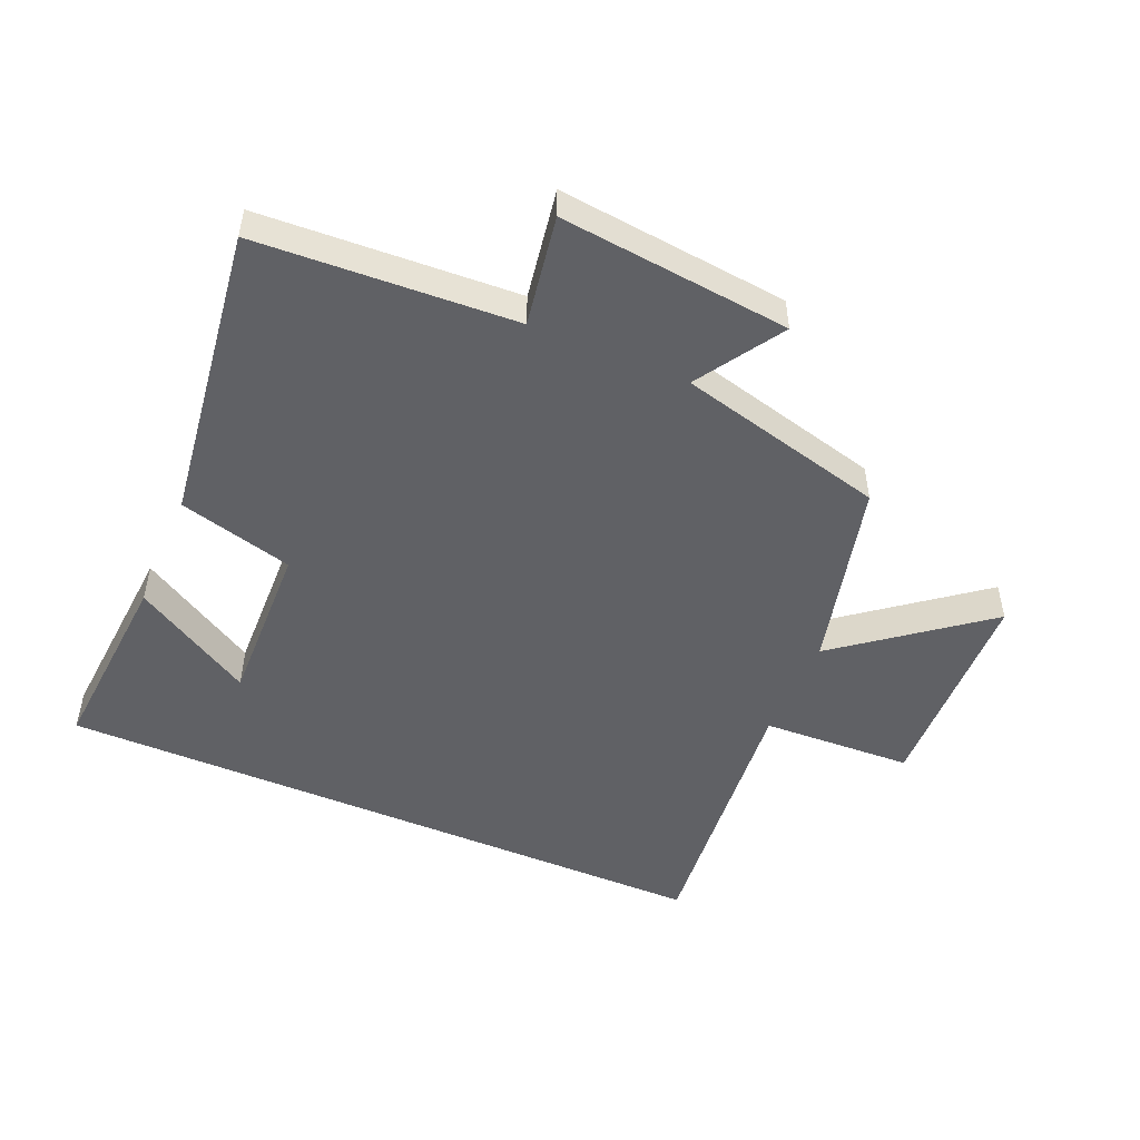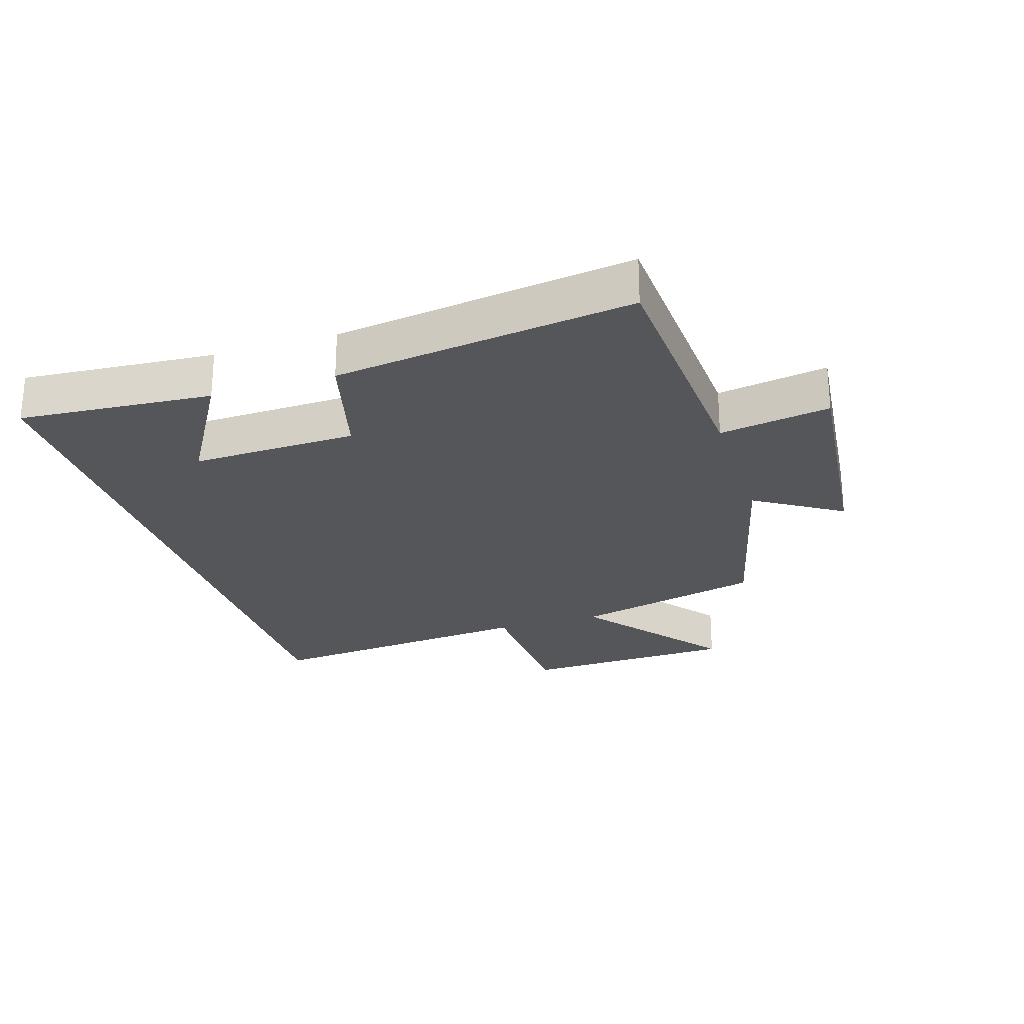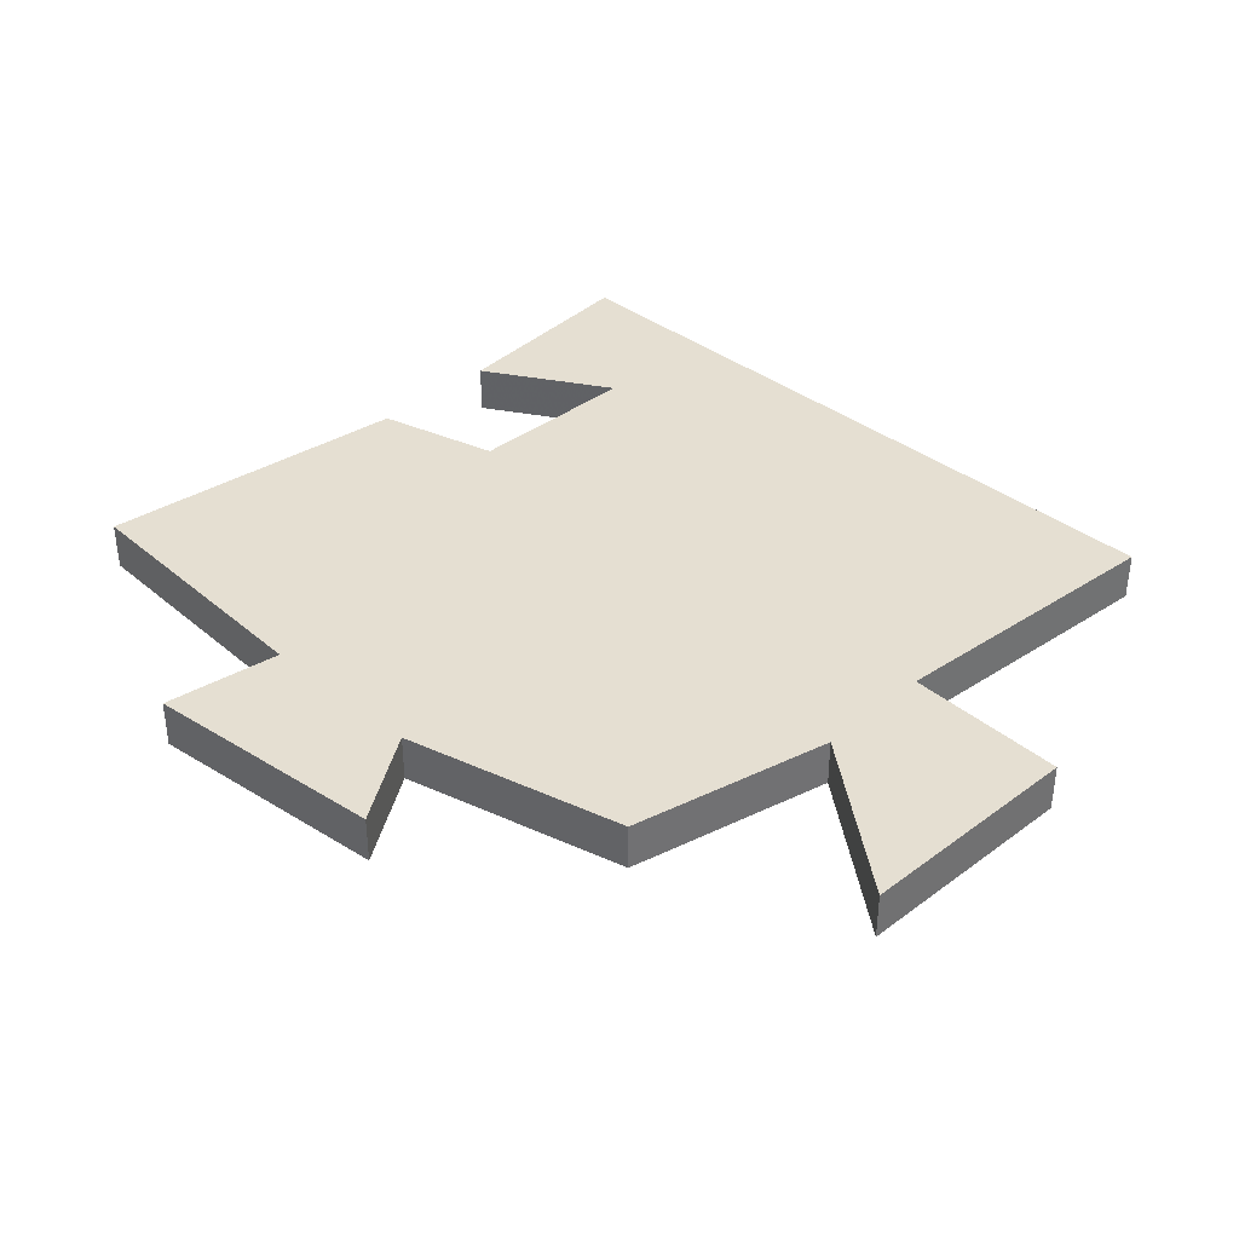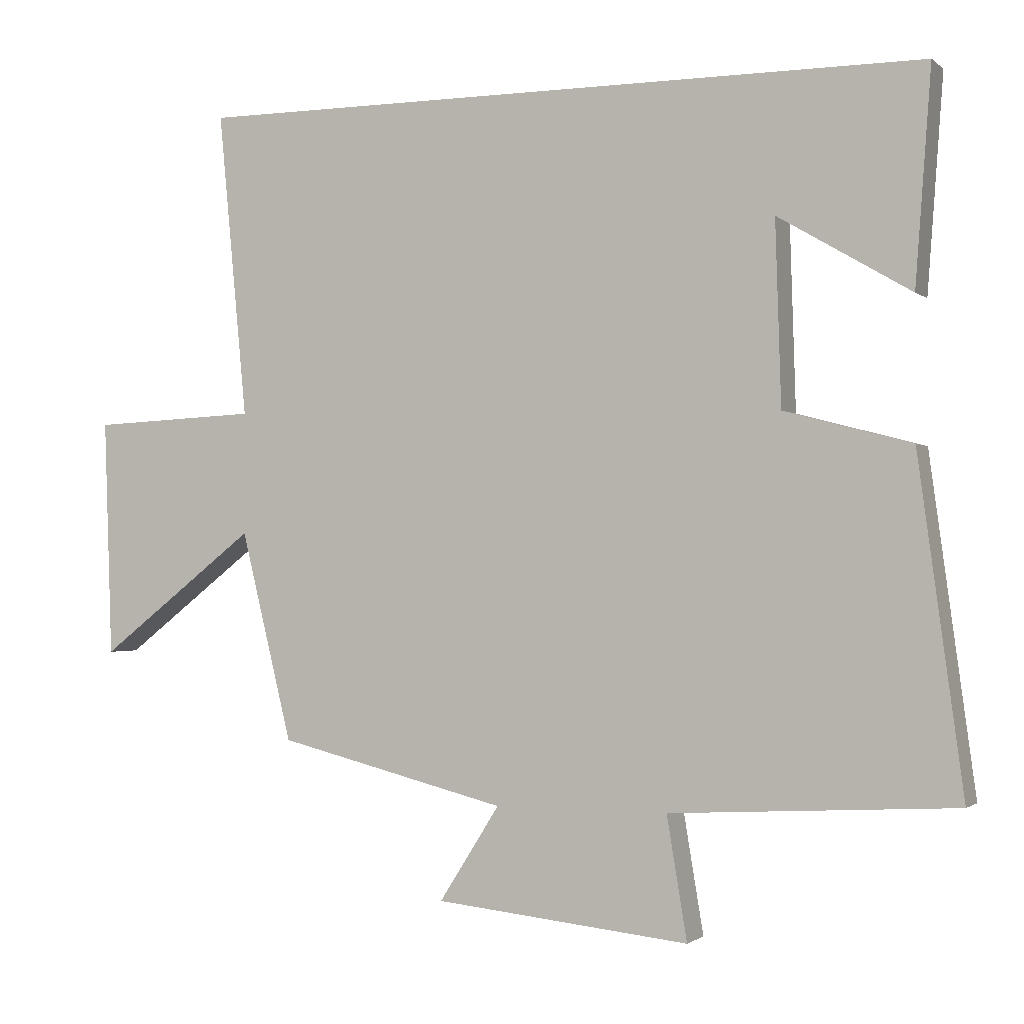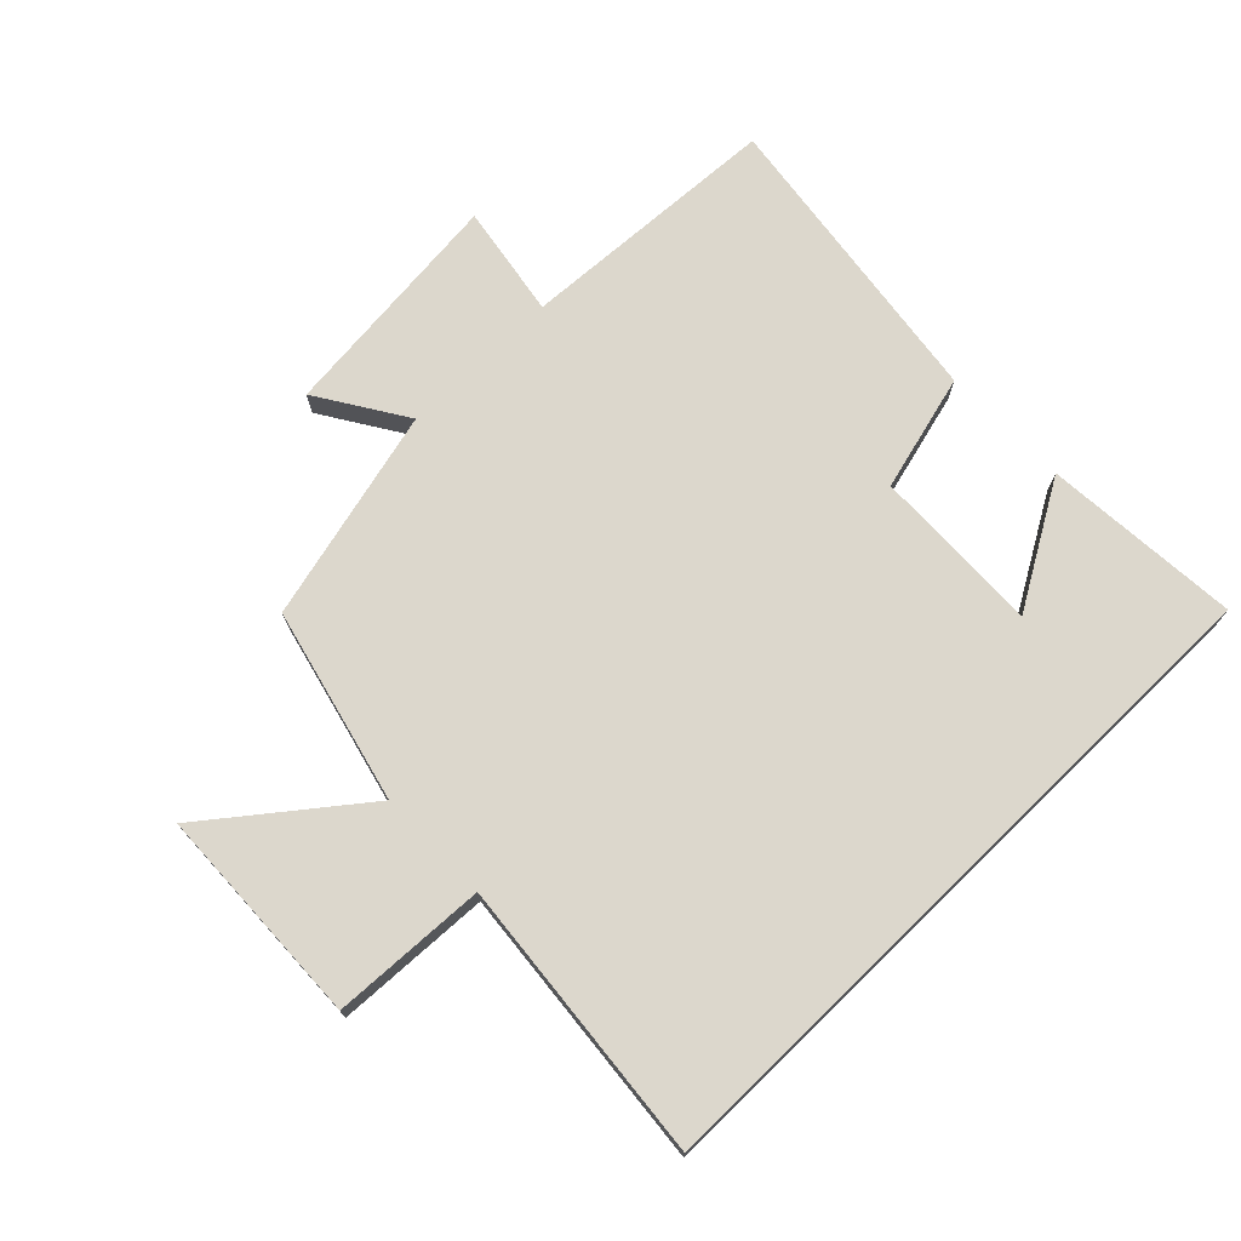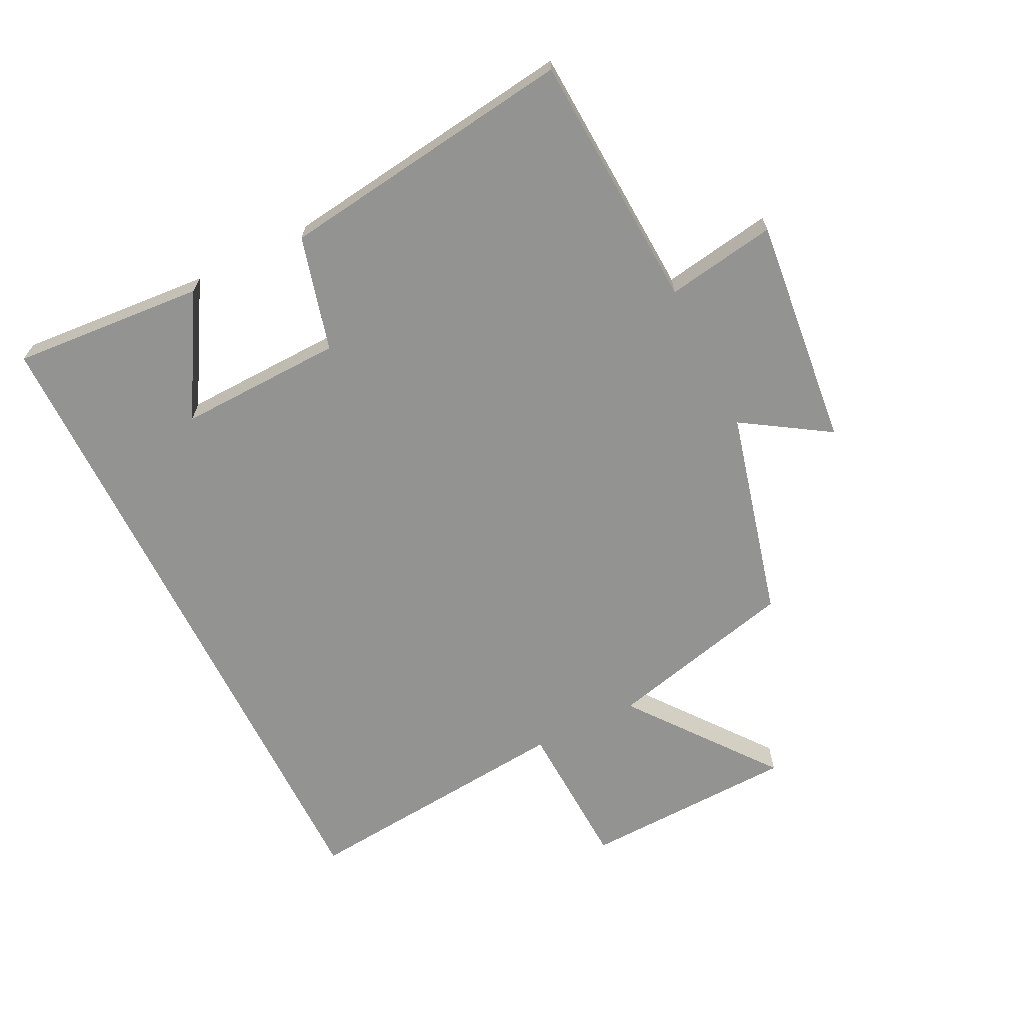
<metadata>
{"format":"obj","ext":"obj","renderer":"f3d","projection":"perspective","resolution":1024,"background":"white","views":[{"elev":-49.7,"azim":156.7,"up":"+Y"},{"elev":-25.4,"azim":107.6,"up":"+Y"},{"elev":37.3,"azim":-135.6,"up":"+Y"},{"elev":-1.3,"azim":22.9,"up":"+Z"},{"elev":72.9,"azim":-44.2,"up":"+Y"},{"elev":-66.7,"azim":116.3,"up":"+Y"}]}
</metadata>
<code>
v -0.426 0.07 -0.417
v -0.5 0.07 -0.116
v -0.728 0.07 -0.293
v -0.74 0.07 0.049
v -0.5 0.07 0.06
v -0.542 0.07 0.5
v 0.523 0.07 0.5
v 0.5 0.07 0.194
v 0.31 0.07 0.306
v 0.318 0.07 0.044
v 0.5 0.07 -0.004
v 0.564 0.07 -0.477
v 0.155 0.07 -0.5
v 0.184 0.07 -0.675
v -0.182 0.07 -0.637
v -0.095 0.07 -0.5
v -0.426 0 -0.417
v -0.5 0 -0.116
v -0.728 0 -0.293
v -0.74 0 0.049
v -0.5 0 0.06
v -0.542 0 0.5
v 0.523 0 0.5
v 0.5 0 0.194
v 0.31 0 0.306
v 0.318 0 0.044
v 0.5 0 -0.004
v 0.564 0 -0.477
v 0.155 0 -0.5
v 0.184 0 -0.675
v -0.182 0 -0.637
v -0.095 0 -0.5
f 13 14 15 16
f 13 16 1 2
f 10 11 12 13
f 9 10 13 2
f 7 8 9
f 5 6 7 9
f 5 9 2
f 2 3 4 5
f 32 31 30 29
f 18 17 32 29
f 29 28 27 26
f 18 29 26 25
f 25 24 23
f 25 23 22 21
f 18 25 21
f 21 20 19 18
f 1 17 18 2
f 2 18 19 3
f 3 19 20 4
f 4 20 21 5
f 5 21 22 6
f 6 22 23 7
f 7 23 24 8
f 8 24 25 9
f 9 25 26 10
f 10 26 27 11
f 11 27 28 12
f 12 28 29 13
f 13 29 30 14
f 14 30 31 15
f 15 31 32 16
f 16 32 17 1

</code>
